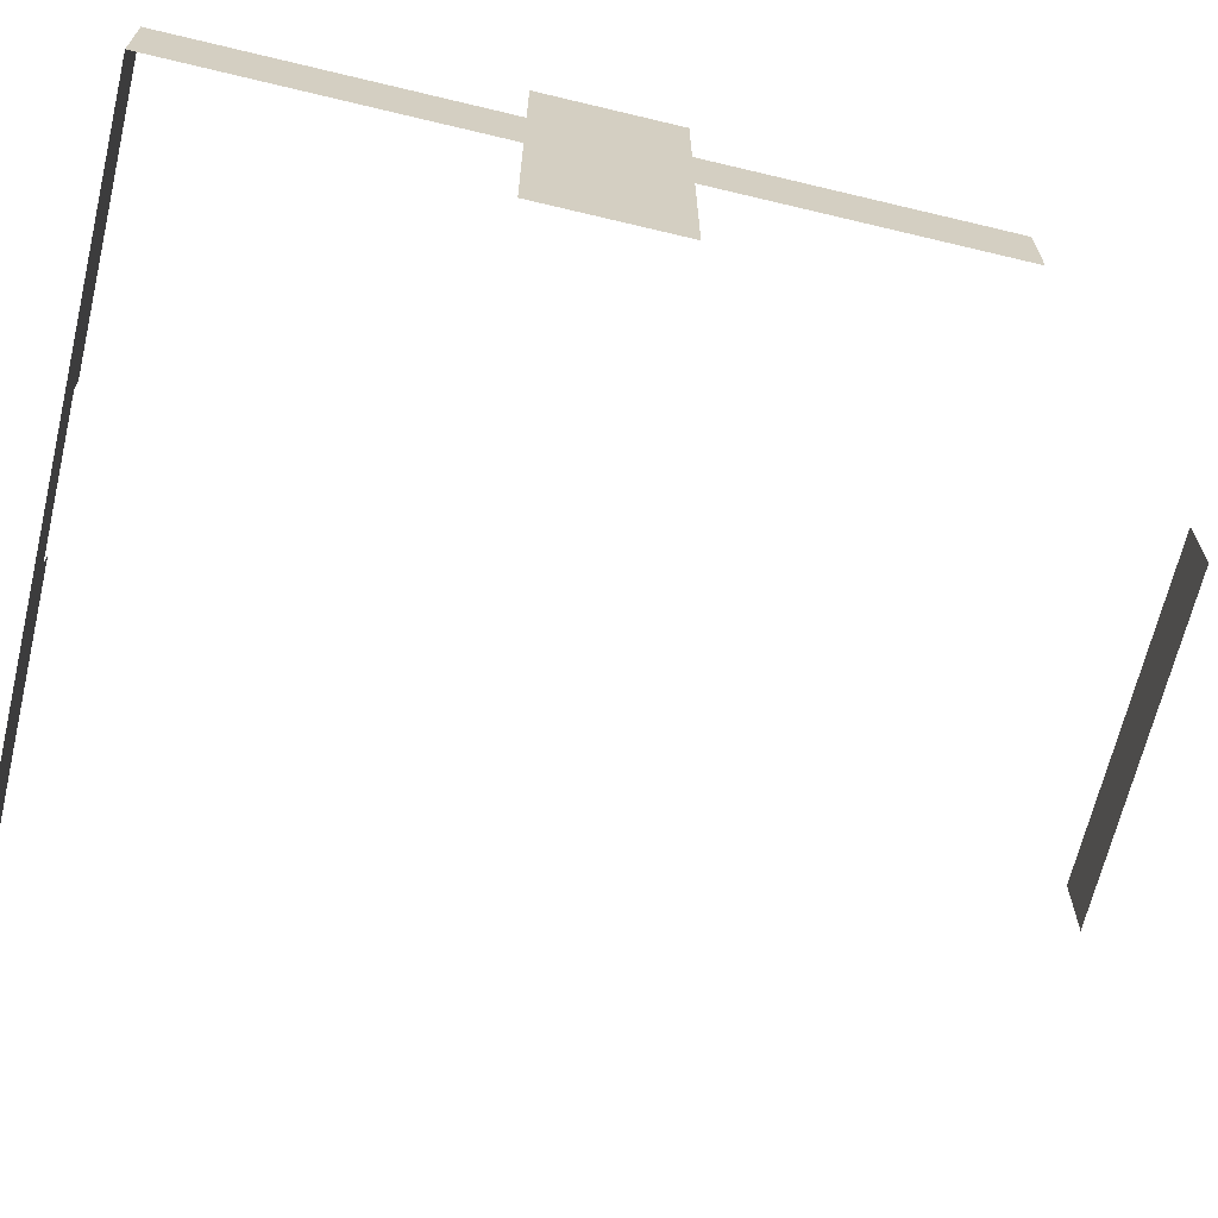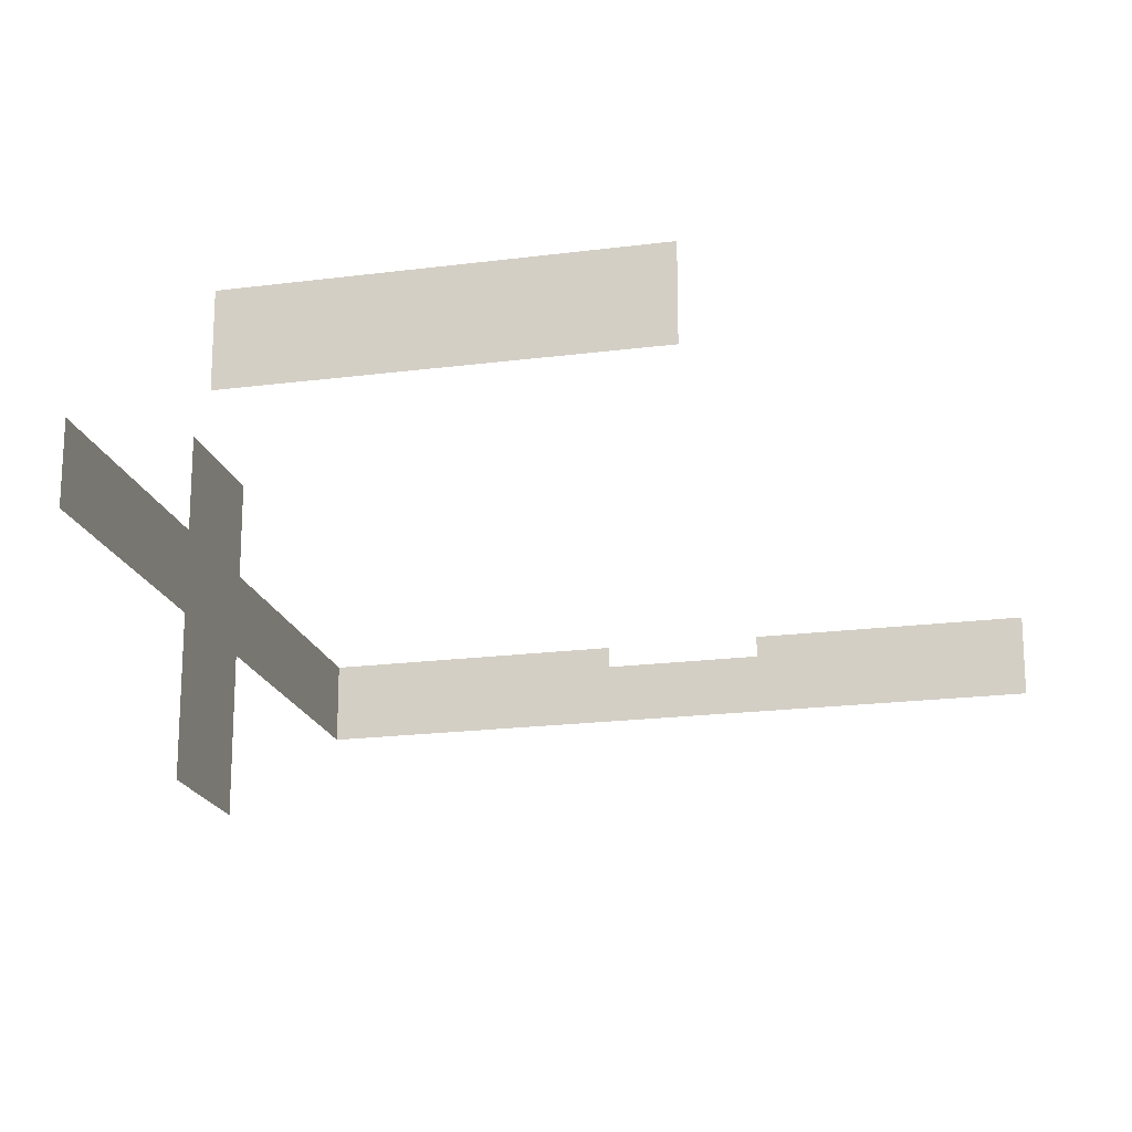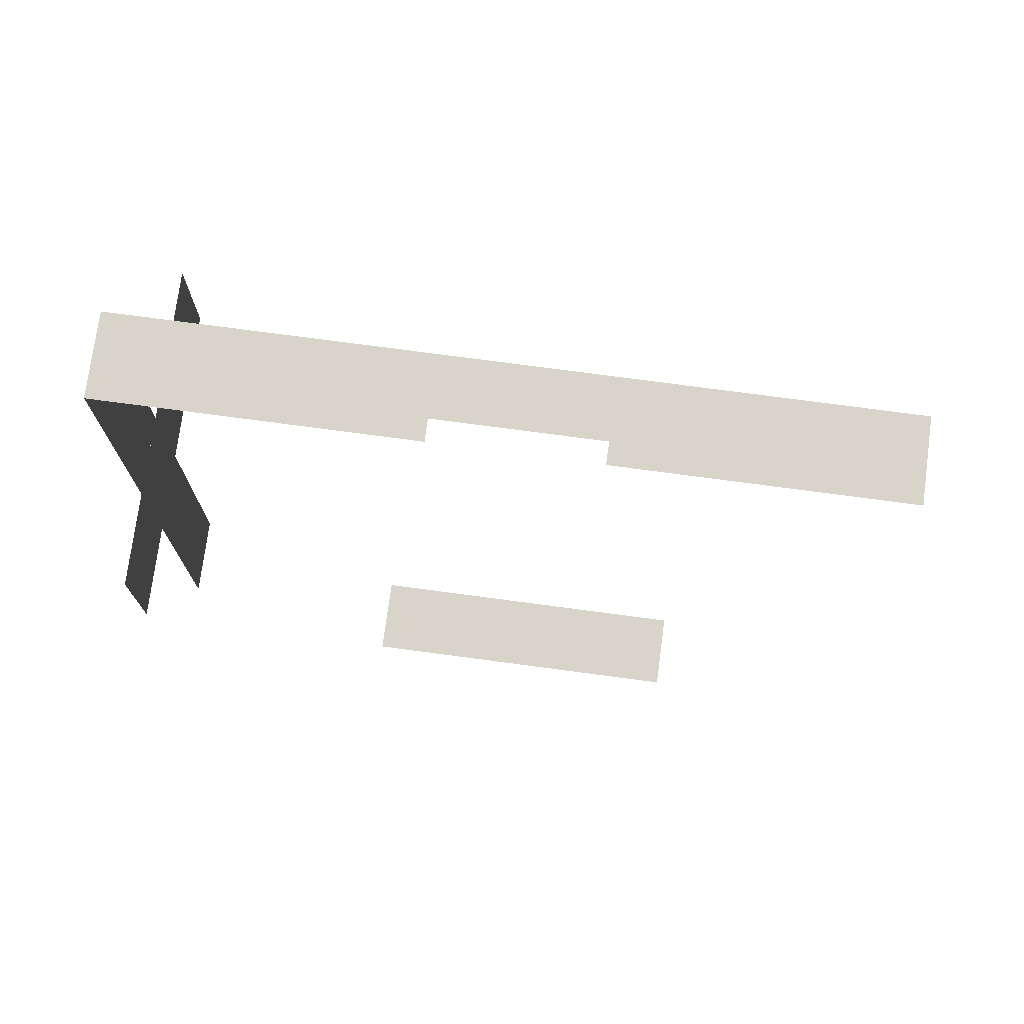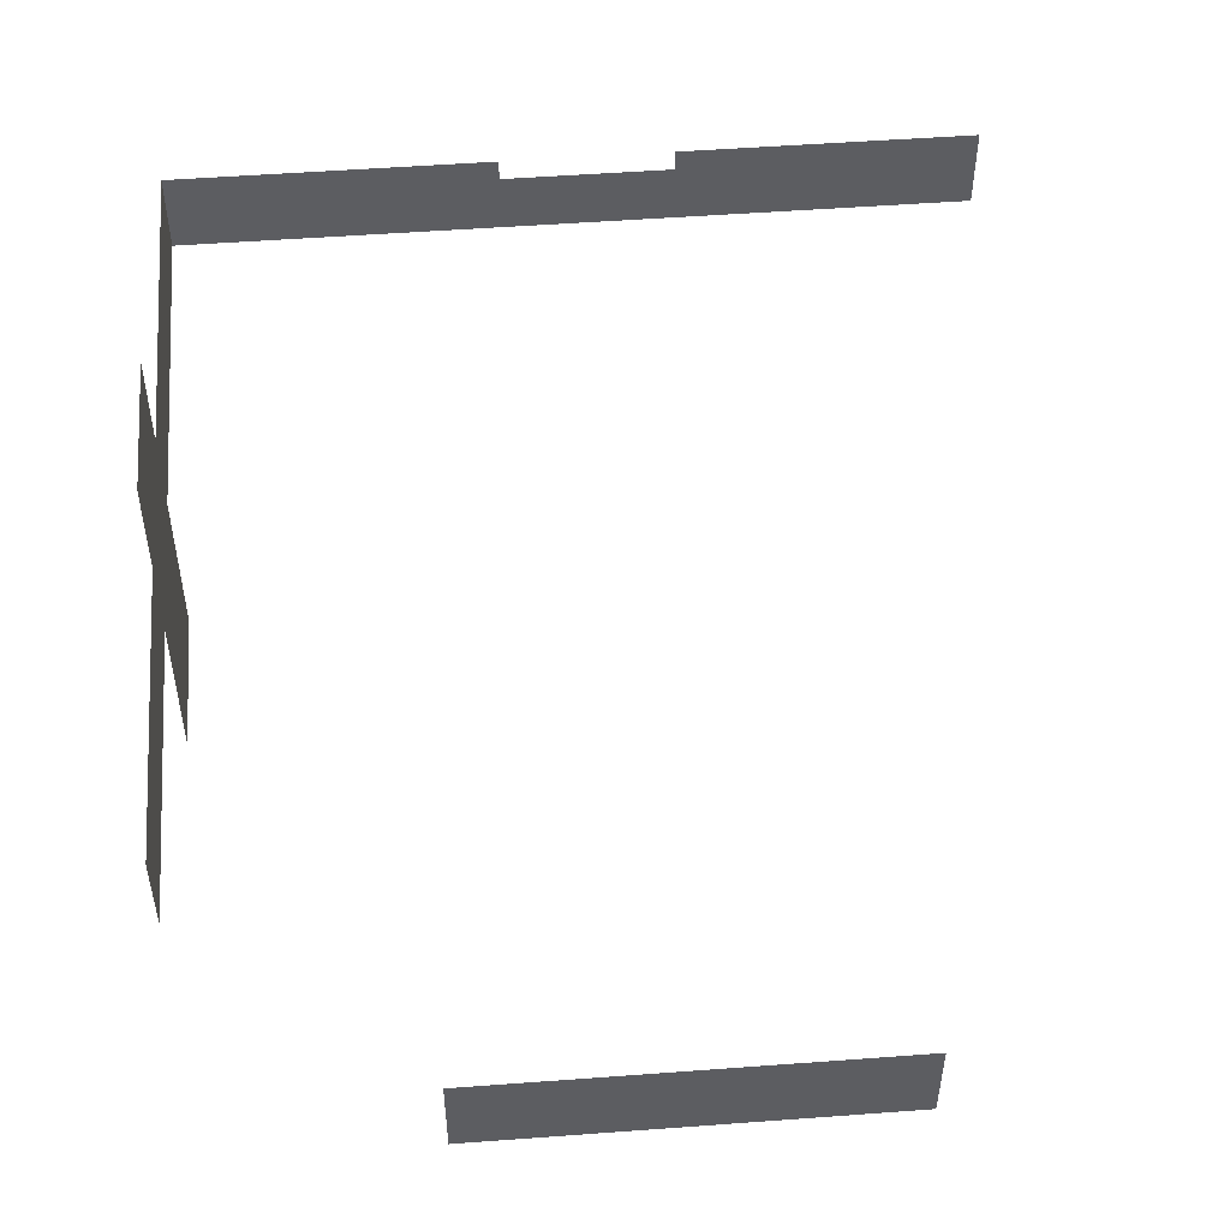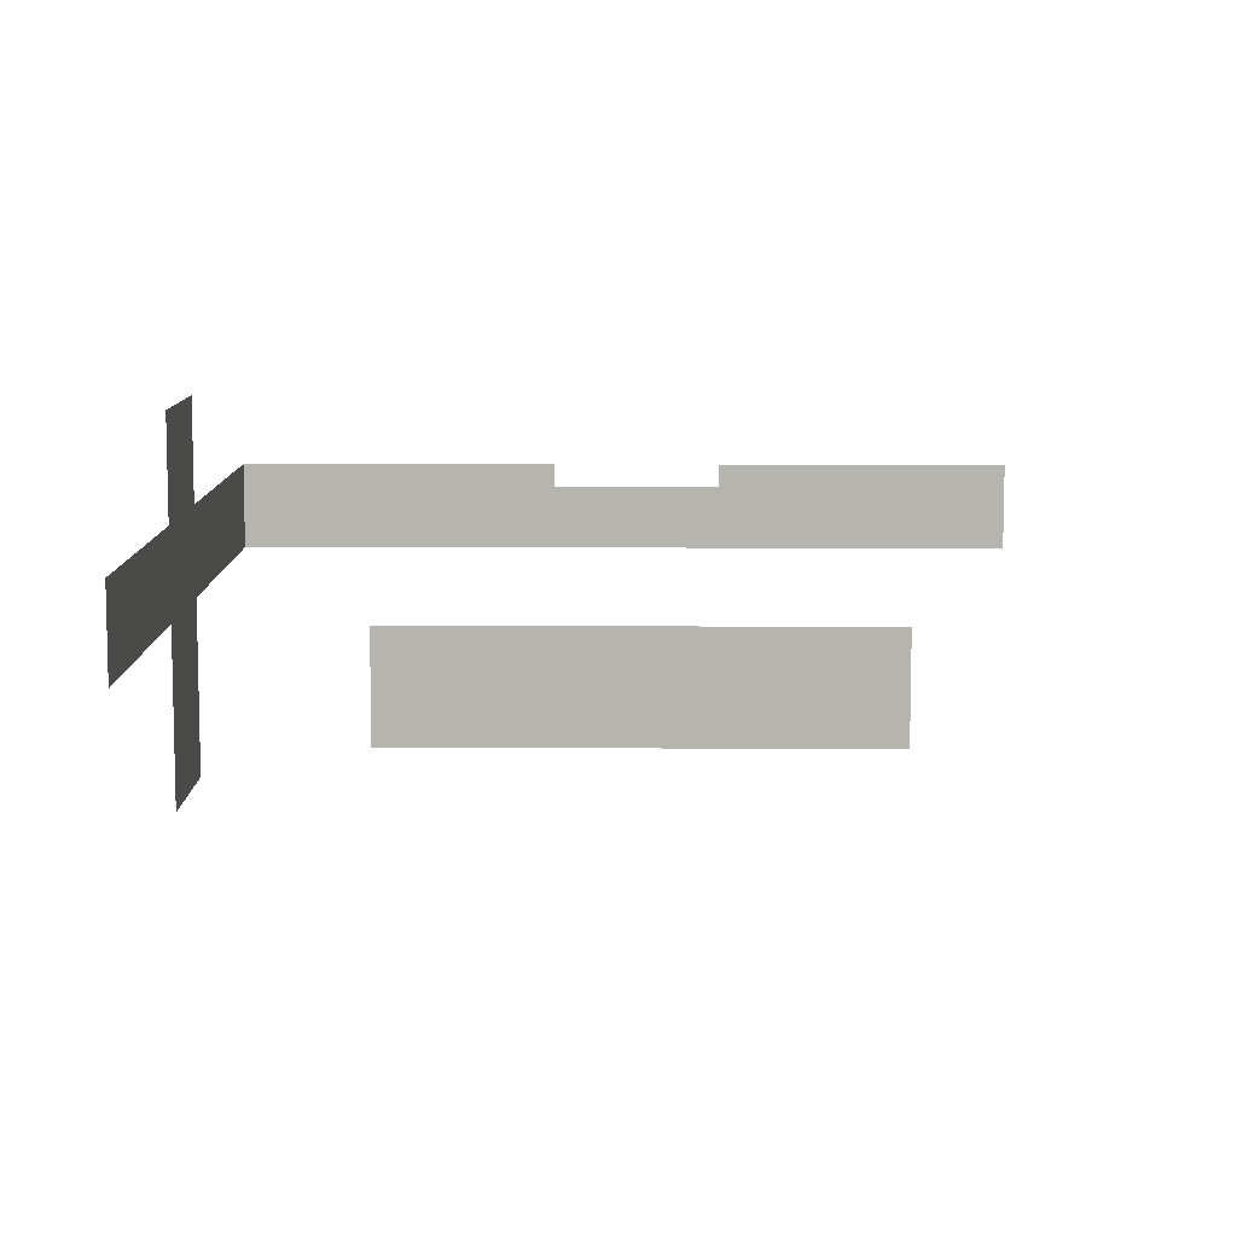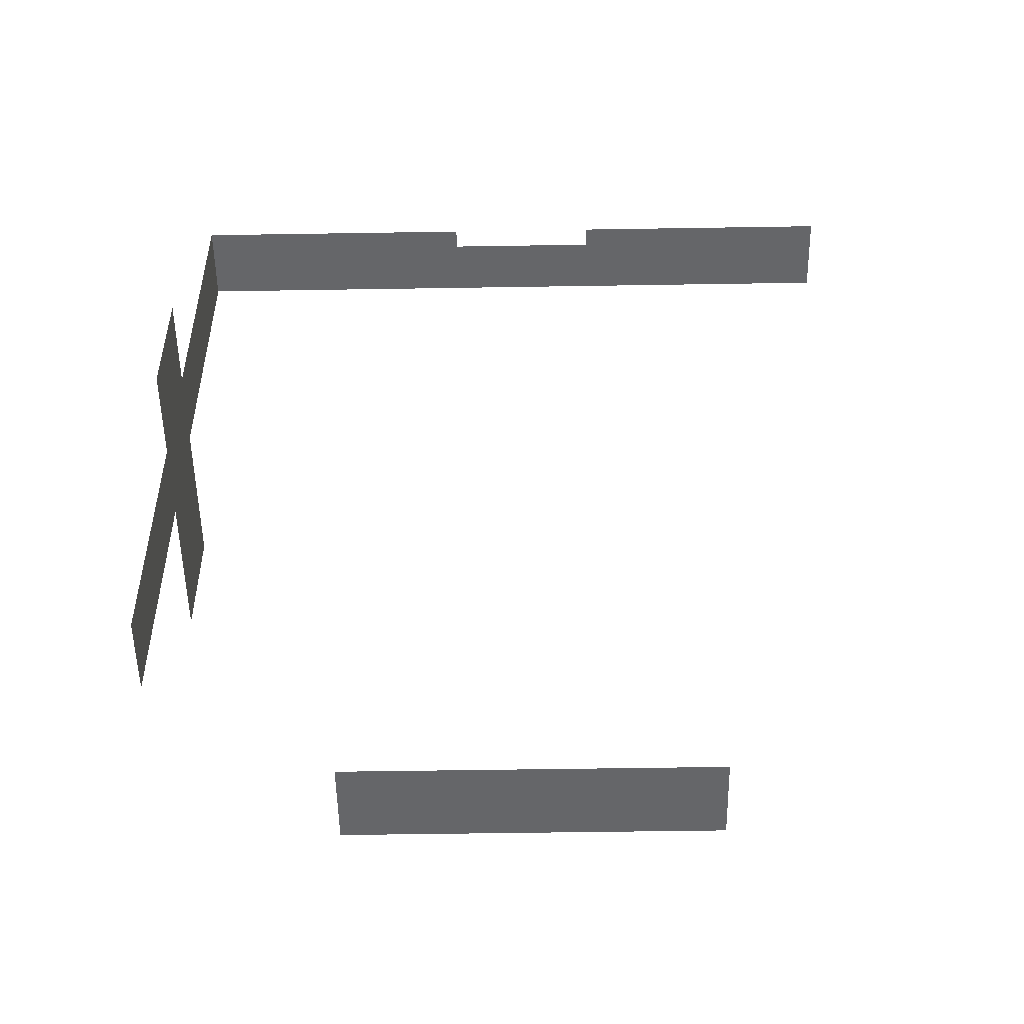
<metadata>
{"format":"obj","ext":"obj","renderer":"f3d","projection":"perspective","resolution":1024,"background":"white","views":[{"elev":-66.7,"azim":76.5,"up":"+Y"},{"elev":-19.4,"azim":-166.3,"up":"+Y"},{"elev":74.8,"azim":-172.4,"up":"+Z"},{"elev":51.8,"azim":175.4,"up":"+Y"},{"elev":9.5,"azim":-179.4,"up":"+Y"},{"elev":-51.9,"azim":-179.0,"up":"+Z"}]}
</metadata>
<code>
o int-backsplash-base-standard-x-surface
v 173.2 80.54 201.5
v 173.2 80.54 137.5
v 173.2 62.14 137.5
v 173.2 62.14 201.5
v 173.2 101.9 232.3
v 173.2 101.9 201.5
v 173.2 26.13 201.5
v 173.2 26.13 232.3
v 173.2 80.54 267.4
v 173.2 80.54 232.3
v 173.2 62.14 232.3
v 173.2 62.14 267.4
v 173.2 80.54 302.5
v 173.2 62.14 302.5
v 125.6 71.34 91.51
v 45.65 71.34 91.51
v 45.65 62.14 91.51
v 125.6 62.14 91.51
v 125.6 80.54 91.51
v 45.65 80.54 91.51
v 87.16 68.91 302.5
v 87.16 62.14 302.5
v 69.16 62.14 302.5
v 69.16 68.91 302.5
v 87.16 75.69 302.5
v 69.16 75.69 302.5
v 105.2 68.91 302.5
v 105.2 62.14 302.5
v 105.2 75.69 302.5
v 173.2 71.34 302.5
v 173.2 62.14 302.5
v 105.2 71.34 302.5
v 173.2 80.54 302.5
v 105.2 80.54 302.5
v 69.16 80.54 302.5
v 6.79 62.14 302.5
v 6.79 80.54 302.5
f 1 2 3 4
f 5 6 7 8
f 9 10 11 12
f 13 9 12 14
f 15 16 17 18
f 19 20 16 15
f 21 22 23 24
f 25 21 24 26
f 27 28 22 21
f 29 27 21 25
f 30 31 28 32
f 33 30 32 34
f 35 23 36 37

</code>
